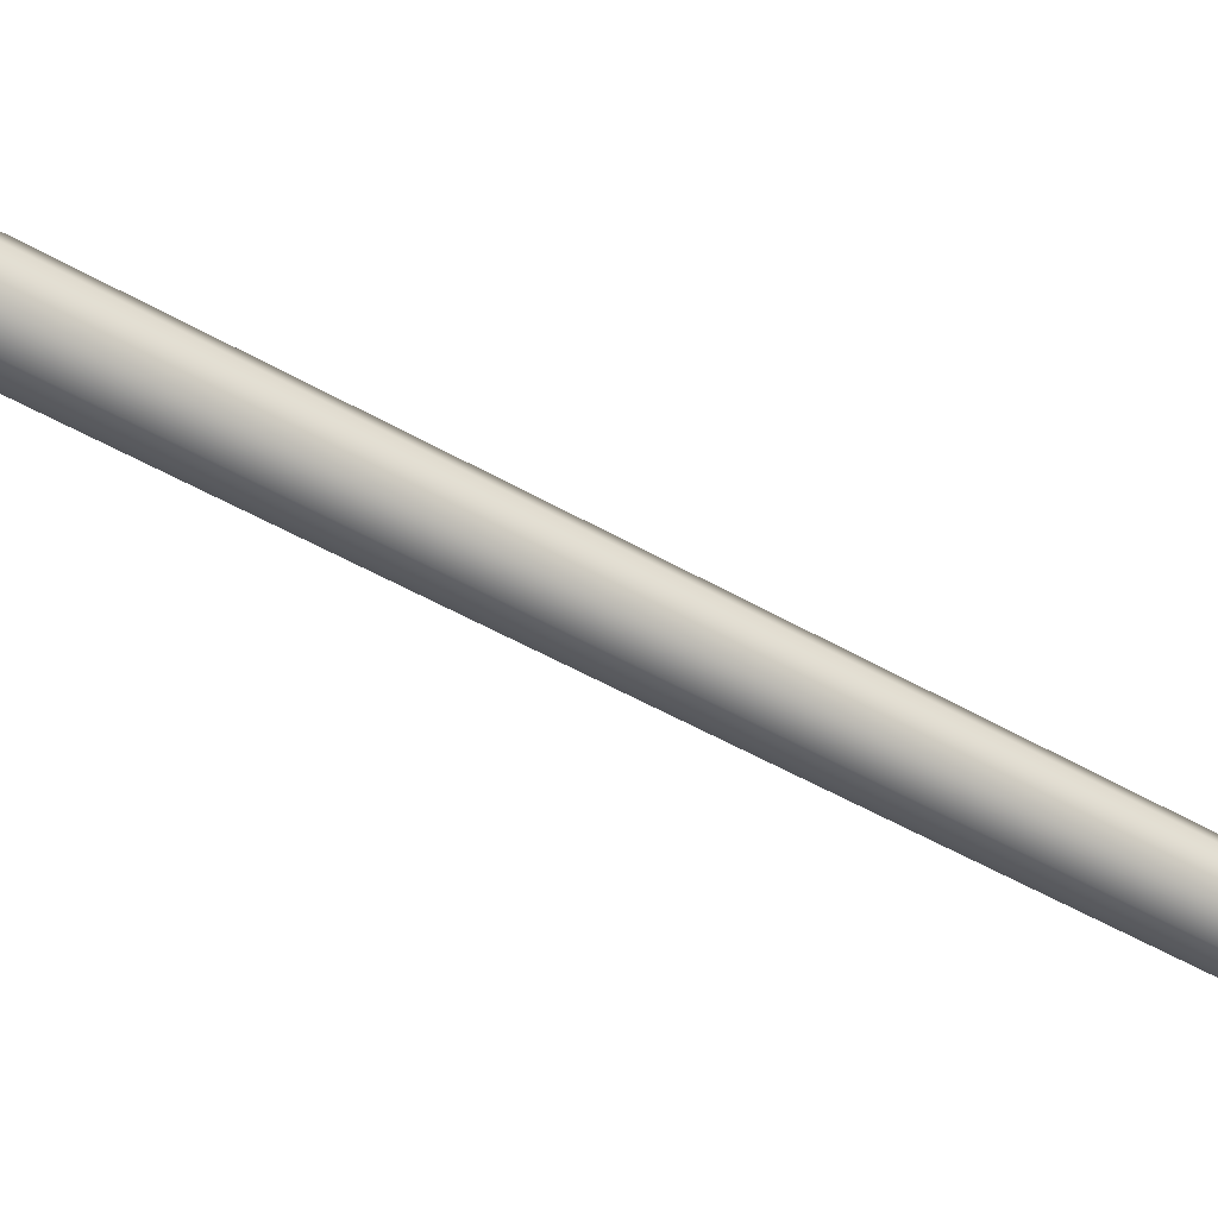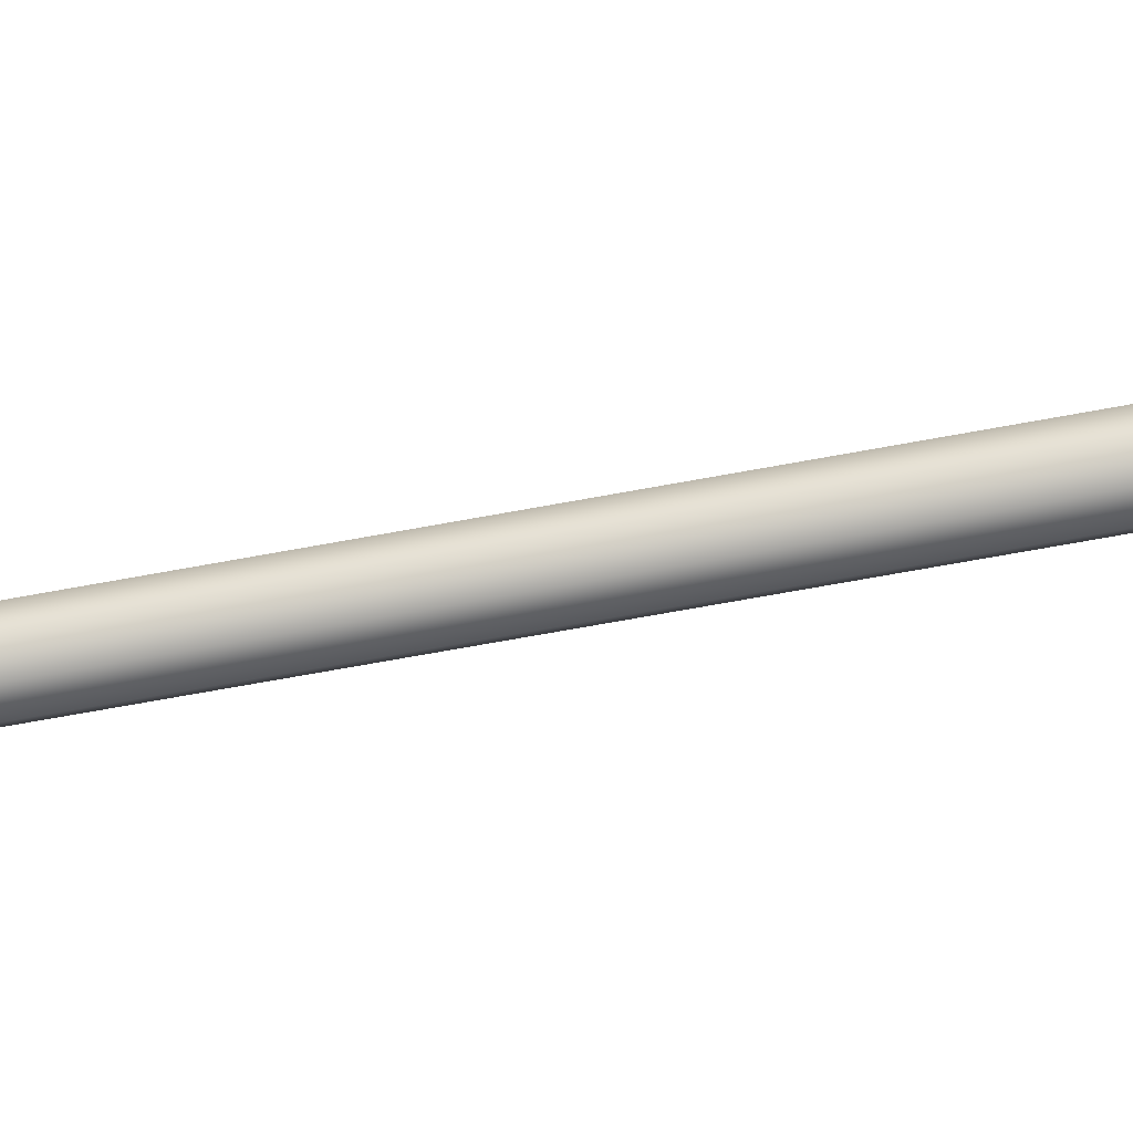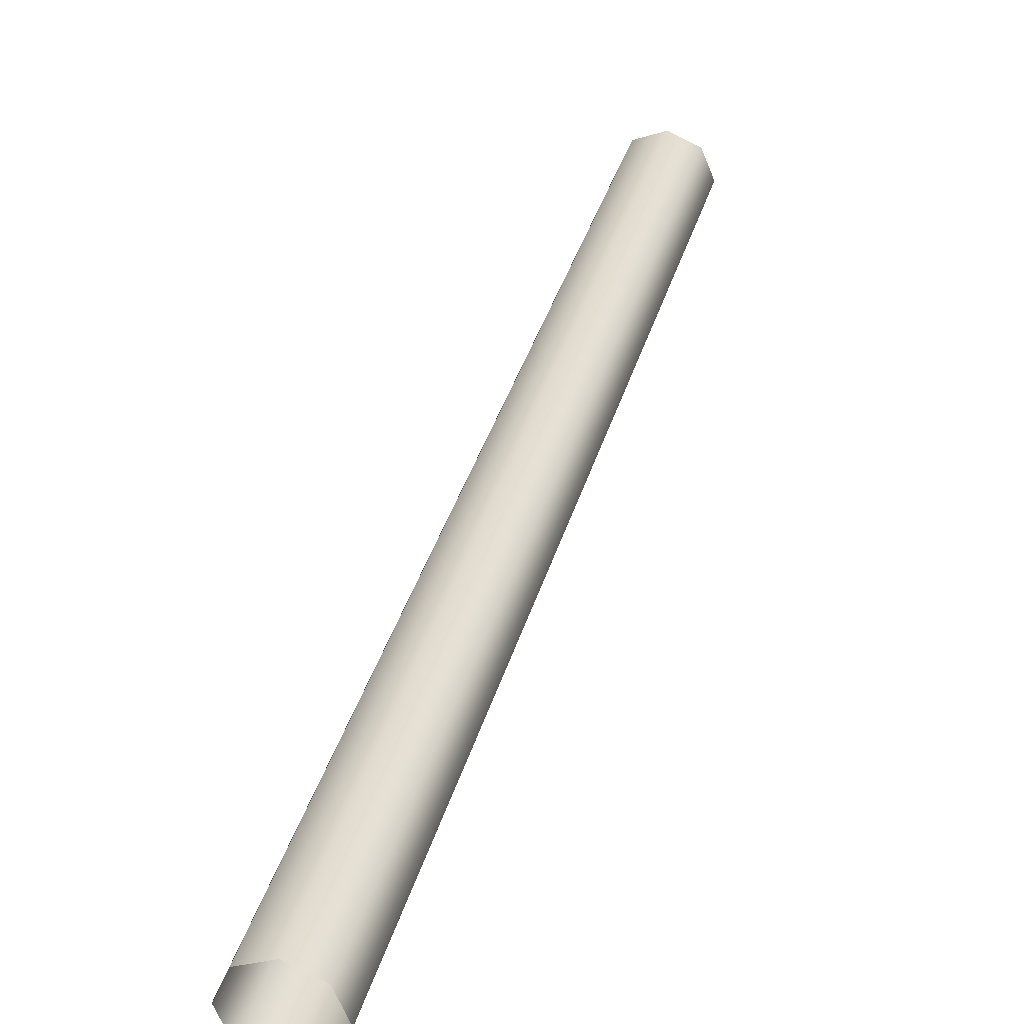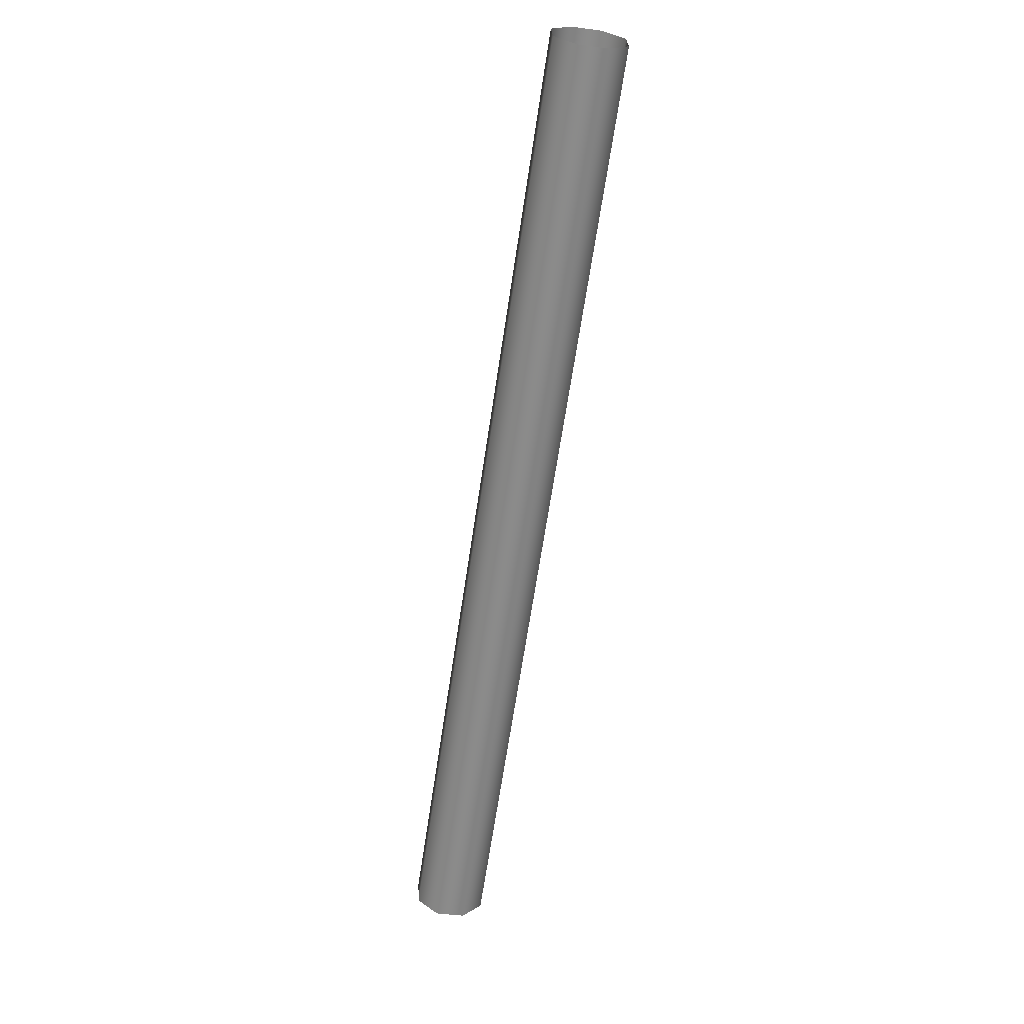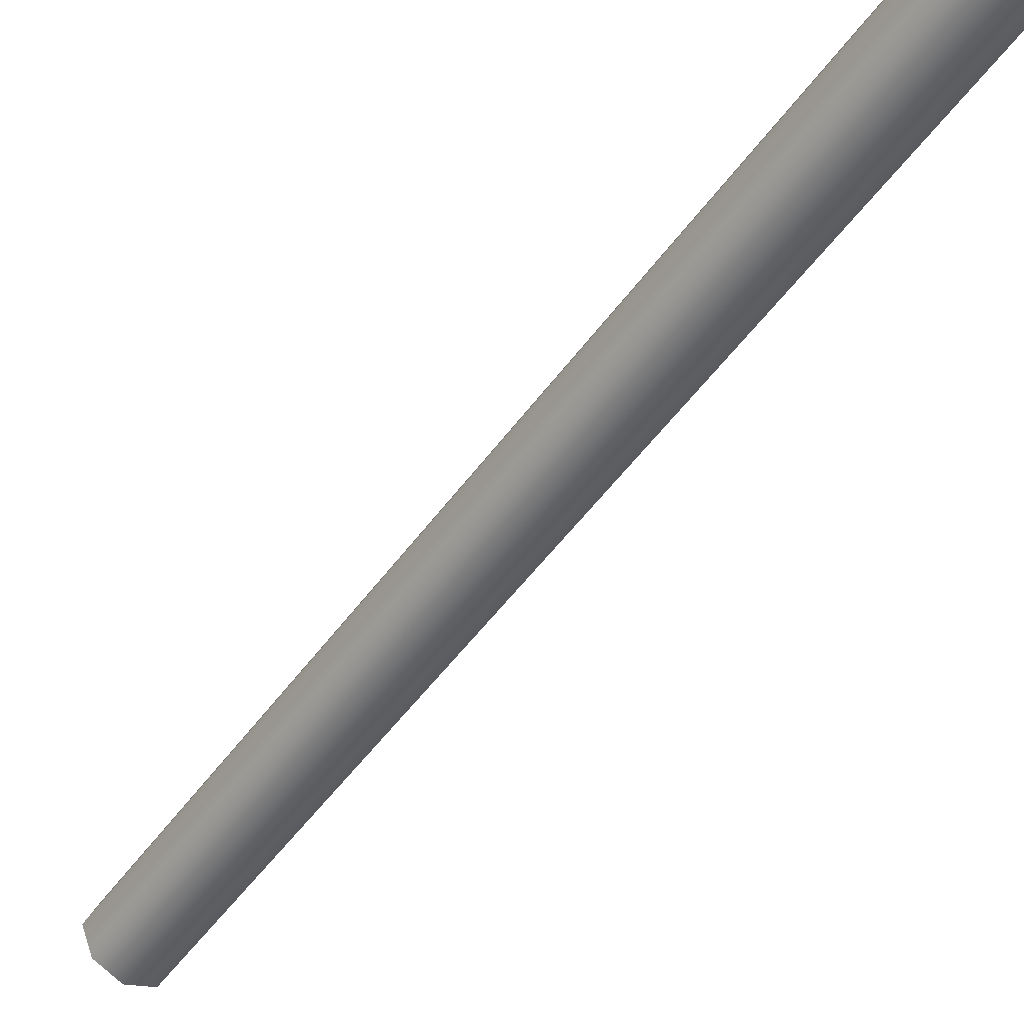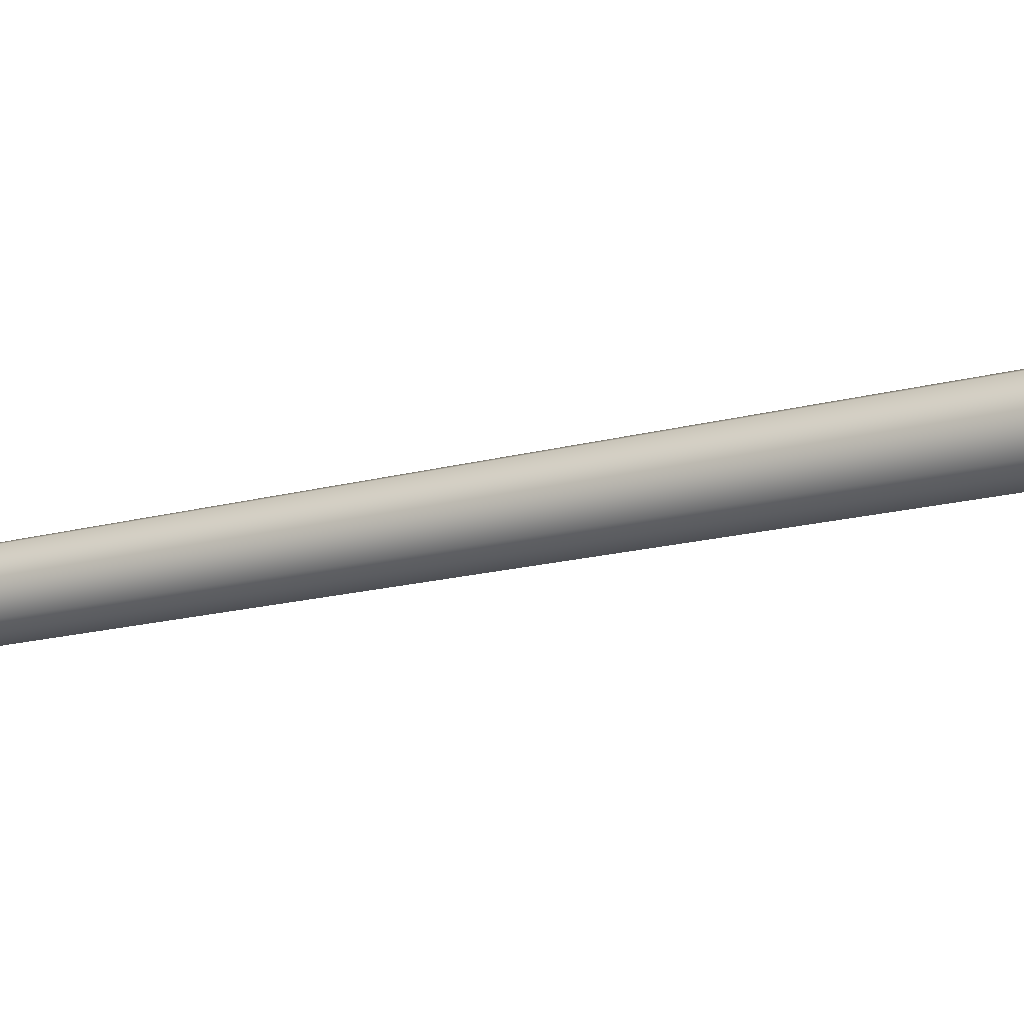
<metadata>
{"format":"obj","ext":"obj","renderer":"f3d","projection":"perspective","resolution":1024,"background":"white","views":[{"elev":-52.9,"azim":35.0,"up":"+Z"},{"elev":-73.9,"azim":76.6,"up":"+Z"},{"elev":33.0,"azim":170.4,"up":"+Z"},{"elev":48.4,"azim":-68.7,"up":"+Y"},{"elev":-50.9,"azim":121.9,"up":"+Z"},{"elev":-16.7,"azim":-84.5,"up":"+Z"}]}
</metadata>
<code>
o Cylinder
v 67.36 1299 -92.56
v 785 2944 -92.56
v 112.5 1279 -72.16
v 830.1 2924 -72.16
v 131.2 1271 -22.91
v 848.8 2916 -22.91
v 112.5 1279 26.35
v 830.1 2924 26.35
v 67.36 1299 46.75
v 785 2944 46.75
v 22.21 1319 26.35
v 739.8 2963 26.35
v 3.517 1327 -22.91
v 721.1 2971 -22.91
v 22.21 1319 -72.16
v 739.8 2963 -72.16
f 2 3 1
f 4 5 3
f 6 7 5
f 8 9 7
f 10 11 9
f 12 13 11
f 14 15 13
f 16 1 15
f 2 4 3
f 4 6 5
f 6 8 7
f 8 10 9
f 10 12 11
f 12 14 13
f 14 16 15
f 16 2 1

</code>
